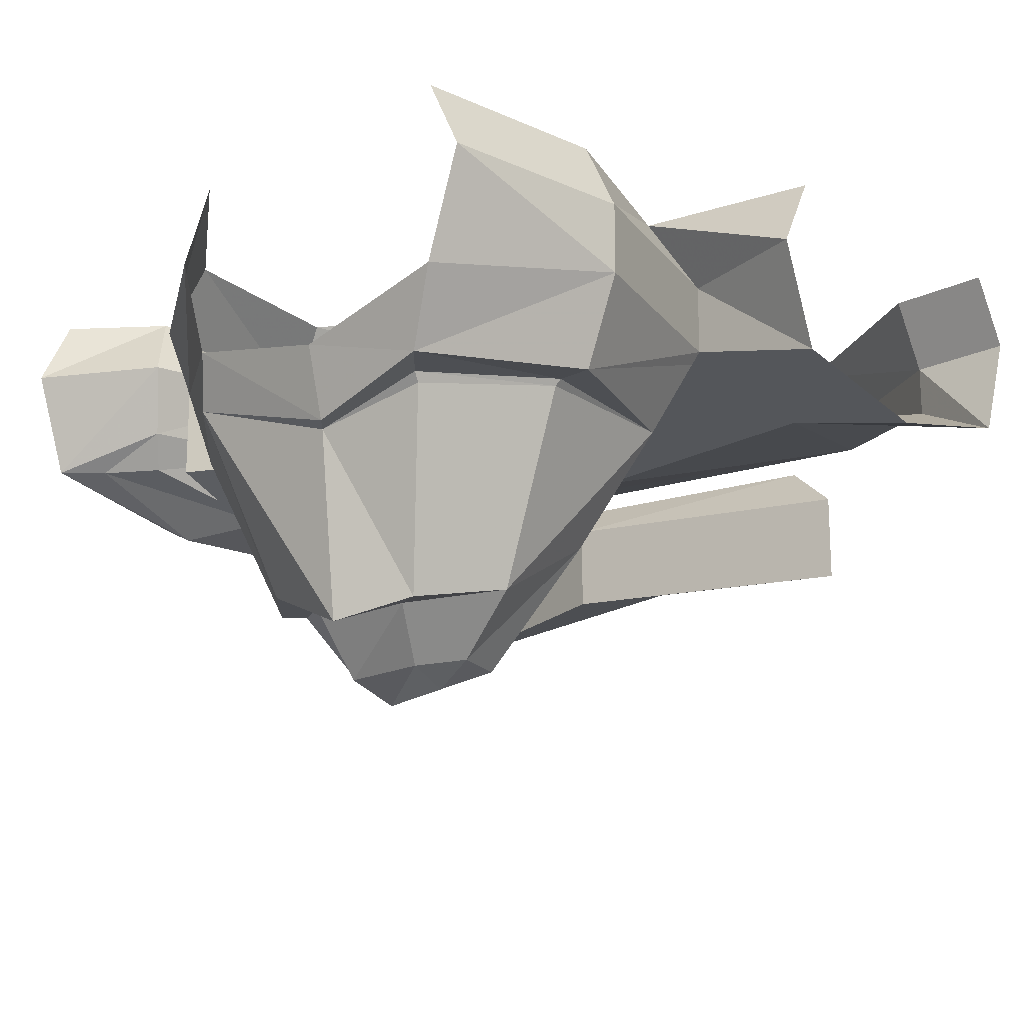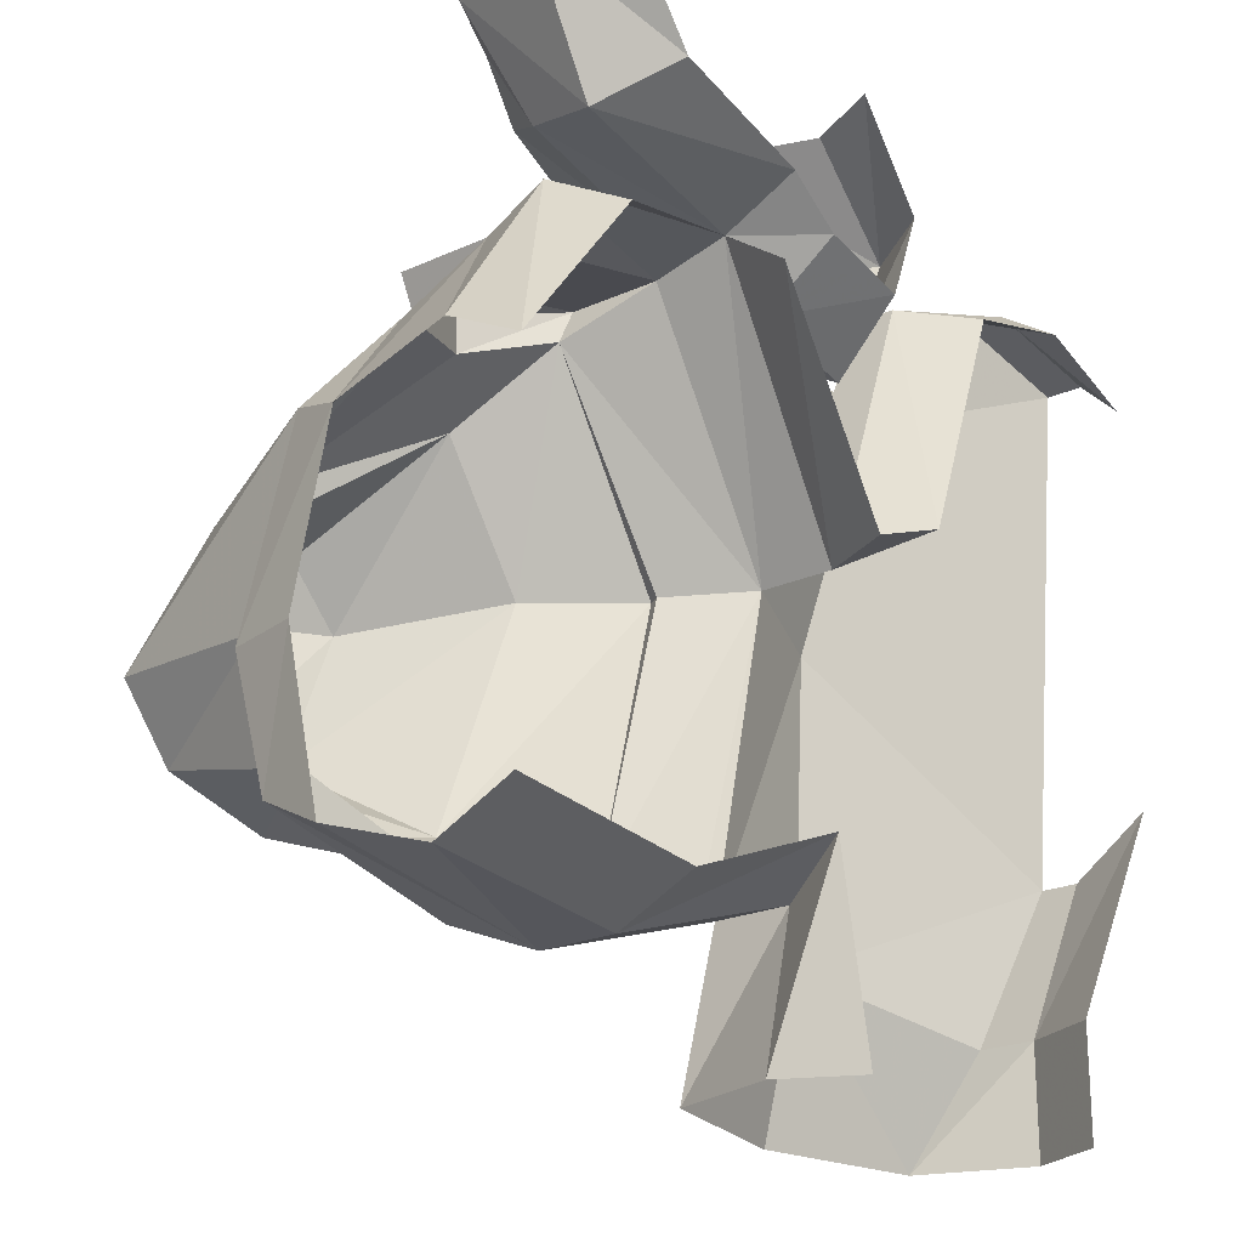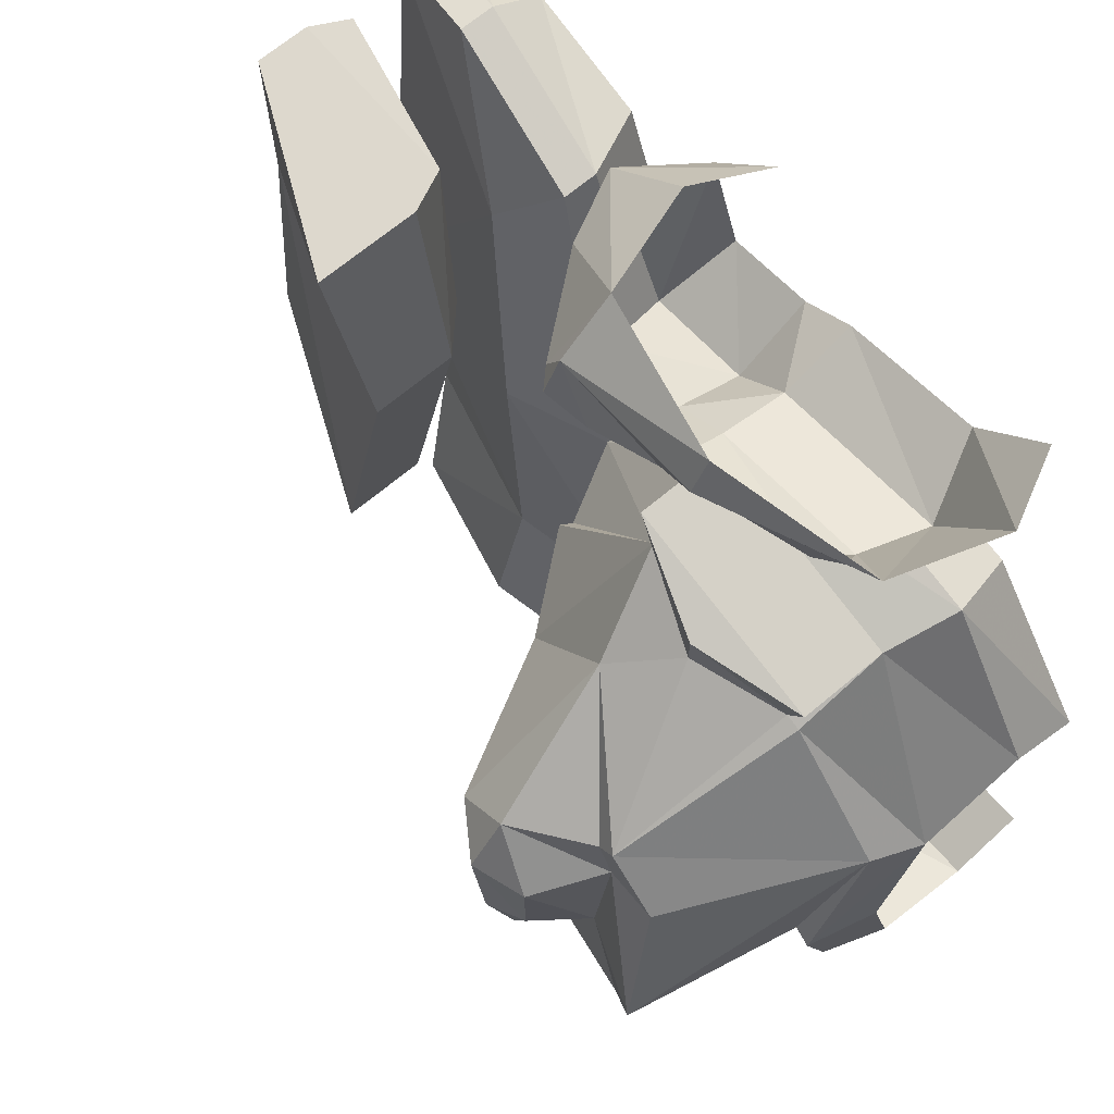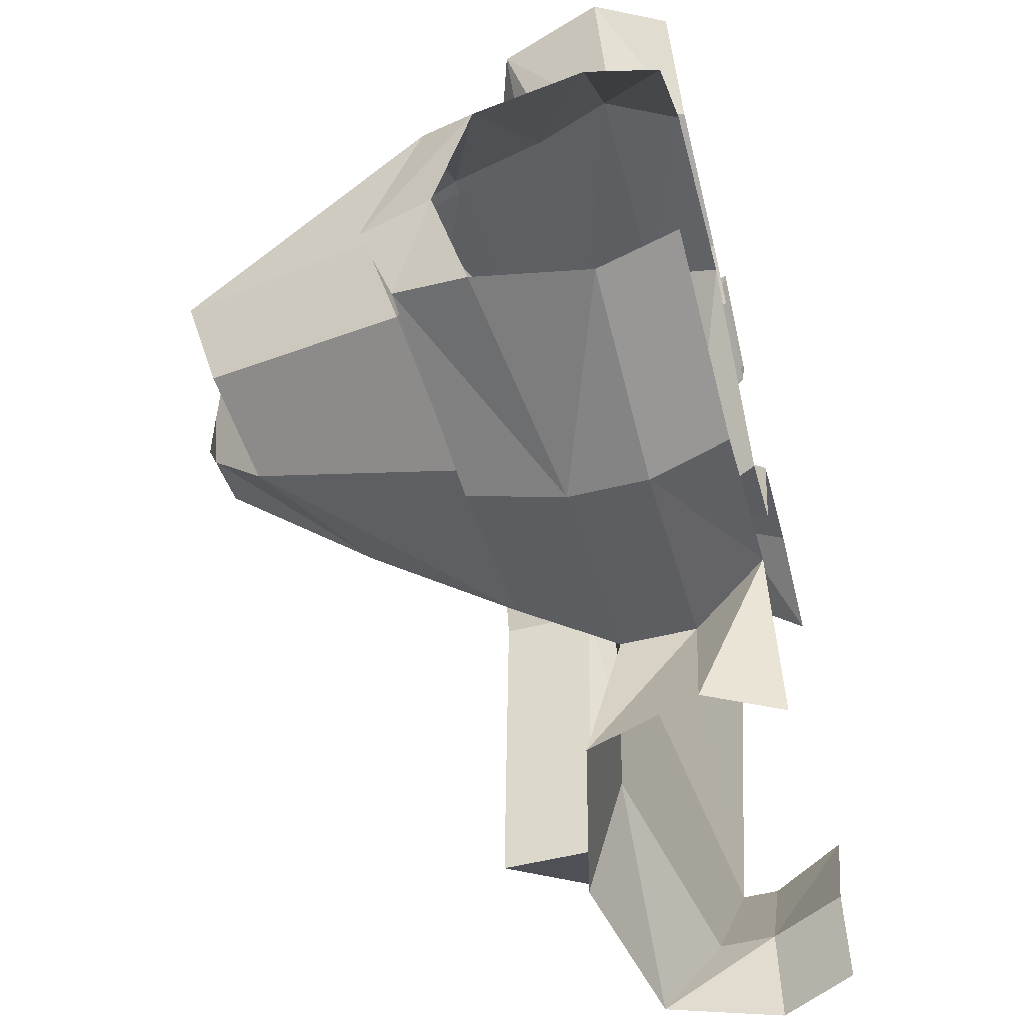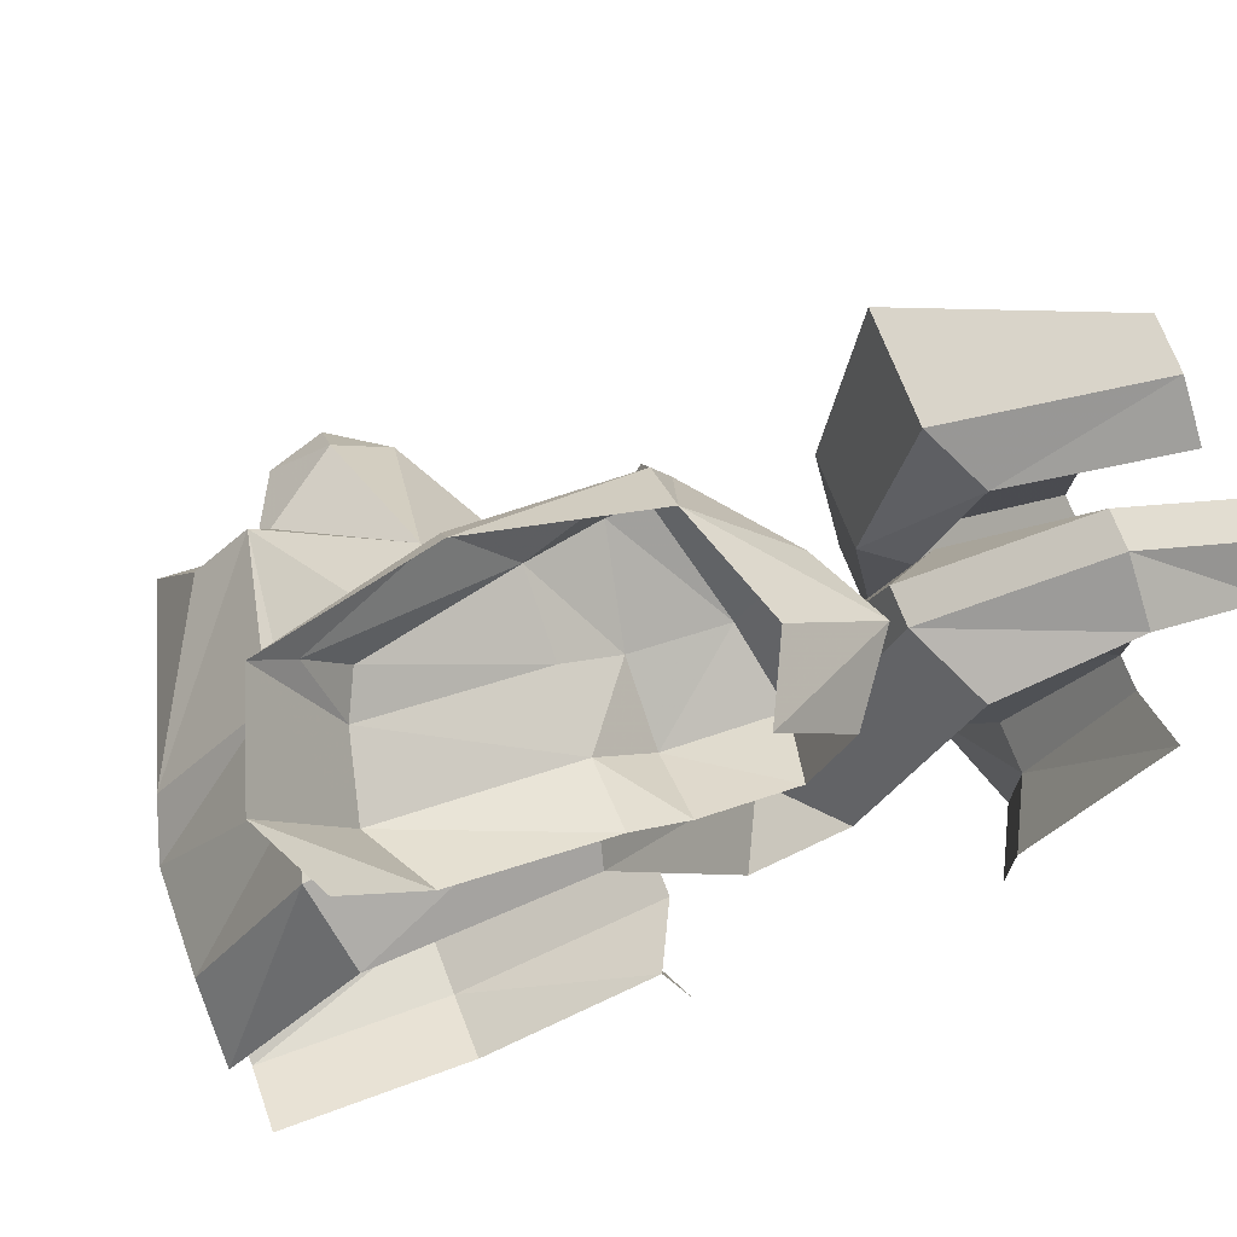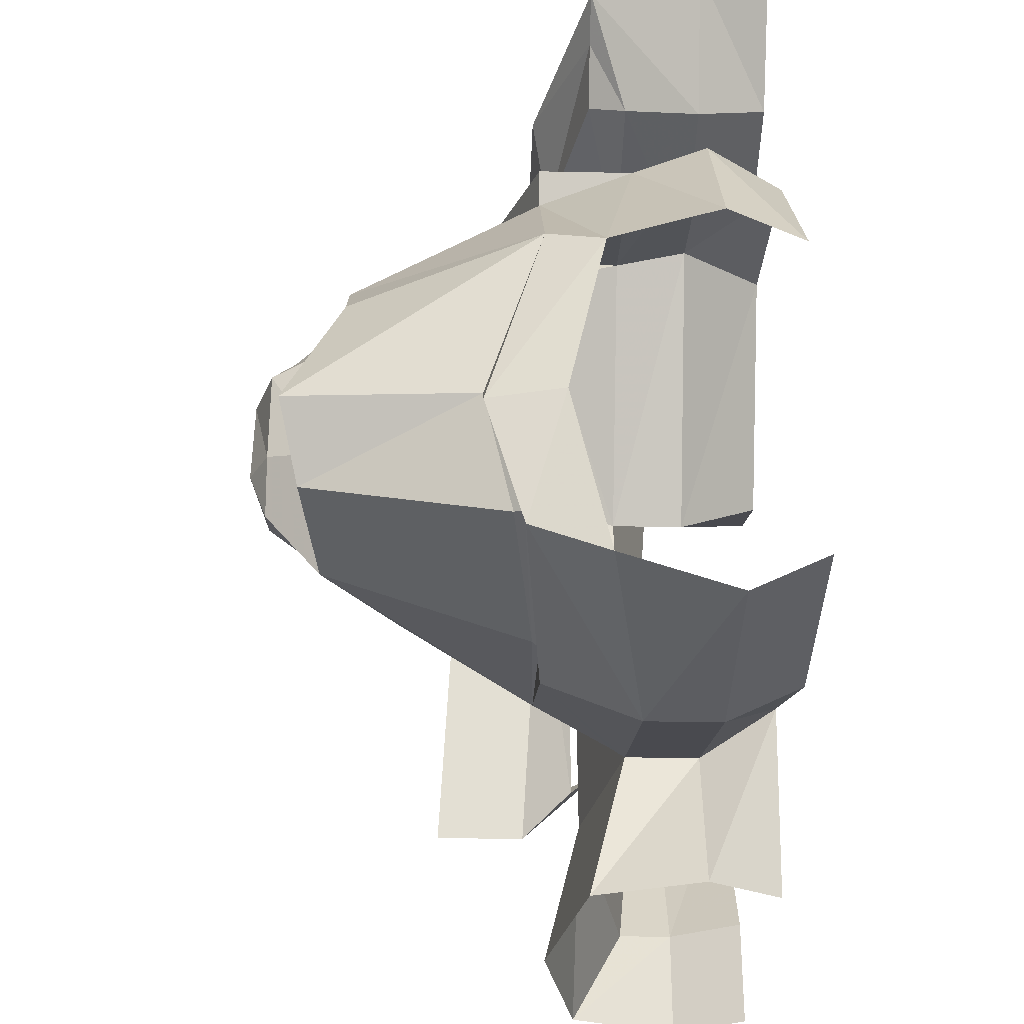
<metadata>
{"format":"obj","ext":"obj","renderer":"f3d","projection":"perspective","resolution":1024,"background":"white","views":[{"elev":-17.7,"azim":133.6,"up":"+Y"},{"elev":-22.1,"azim":128.3,"up":"+Z"},{"elev":68.7,"azim":50.1,"up":"+Z"},{"elev":-56.5,"azim":104.3,"up":"+Z"},{"elev":71.4,"azim":159.1,"up":"+Z"},{"elev":-32.0,"azim":88.4,"up":"+Z"}]}
</metadata>
<code>
v -1.5 -0.625 1.125
v -0.8125 -0.75 1.062
v -0.9375 -0.5625 0.9375
v -1.5 -0.4531 1
v -0.875 -1.125 -0.875
v -1.5 -0.875 -0.375
v -1.5 -0.625 -0.375
v -0.875 -0.8125 -0.875
v -0.6875 -1.062 0.25
v -1.5 -0.8125 0.5
v -1.5 -0.8125 1.125
v -0.8125 -1.125 1.062
v -0.6875 -0.75 0.25
v -0.8125 -0.625 0.3125
v -1 -0.625 -0.625
v -1.5 -0.5 -0.3125
v 1.5 -0.25 -1.188
v 0.8125 -0.25 -1.25
v 0.8125 0 -1.125
v 1.5 0 -1.062
v 0.0625 -0.25 -1
v 0.1875 0 -0.875
v 1.5 -0.625 -1.062
v 0.8125 -0.5 -1.25
v 0.1094 -0.5 -1.016
v 0.0625 -0.5 -1
v 0.0625 -0.625 -1.5
v 0.1875 -0.25 -1.5
v 0.0625 0 -1.5
v 1.5 0 0.0625
v 1.062 0 0.625
v 1.125 -0.25 0.75
v 1.5 -0.25 0.1875
v 1.062 -0.5 0.6875
v 1.5 -0.625 0.0625
v 1.055 -0.8125 0.5469
v 1.438 -0.8125 0.125
v 1.438 -1 -0.5
v 1.5 -0.75 -0.5
v 1.438 -0.875 -0.9375
v 0.8125 -0.8125 -1.125
v 0.07812 -0.5469 -0.9766
v -0.1875 -0.5 0.0625
v -0.5625 -0.625 0
v -0.5 -0.625 -1
v -0.5 -0.75 -1.5
v 0.3125 -0.25 0.9375
v 0.375 0 0.75
v -0.1875 -0.25 0.0625
v 0.3125 -0.5 0.875
v 0.3125 -0.8125 0.875
v 1.062 -0.8125 0.6875
v 1 -0.8125 0.5625
v 0.9375 -1.438 0.25
v 1.125 -1.438 0.0625
v 1.25 -1.625 -0.375
v 1.375 -1 -0.4375
v 1.312 -0.875 -0.8125
v 0.8125 -0.8125 -1
v 0.1875 -0.8125 -0.875
v -0.03906 -0.7734 0.0625
v 0.375 -0.8125 0.75
v 0.6875 -0.9375 0.625
v 0.6875 -0.9375 0.75
v 0.5 -1.125 0.5
v 0.875 -1.438 0.1875
v 0.9375 -1.438 0.0625
v 0.9375 -1.5 -0.375
v 1.125 -1.562 -0.625
v 1.289 -0.9062 -0.8047
v 0.8203 -0.8359 -0.9844
v 0.8125 -1.5 -0.75
v 0.375 -1.25 -0.6875
v -0.0625 -0.8125 0.0625
v 0.1875 -1.125 0.0625
v -0.0625 0 0.0625
v -0.375 0 0.1875
v -0.5625 -0.25 1.062
v -0.5625 -0.375 1.062
v -0.7656 -0.5 0.8125
v -1.5 -0.375 -0.5625
v -1.188 -0.4375 -1.125
v -1.062 -0.625 -1.5
v 0.5625 -1.688 -0.4375
v 0.4375 -1.625 0
v 0.625 -1.625 0.1875
v 0.8125 -1.688 0
v 0.8125 -1.688 -0.3125
v 0.625 -1.75 0
v 0.6875 -1.75 -0.3125
v 0.75 -1.688 -0.5
v -1.188 -0.25 -1.125
v -1.188 -0.25 -1.5
v -1.062 0 -1.125
v -1.062 0 -1.5
v -1.5 -0.25 -0.5625
v -1.5 0 -0.375
v 1.188 -0.25 1.5
v 0.9375 -0.25 1.062
v 0.8125 0 1.188
v 1.062 0 1.5
v 0.3125 0 1.062
v 0.875 -0.5 1.125
v 0.3125 -0.5 1
v 0.125 -0.5 0.875
v 0.125 -0.25 0.75
v 0.125 0 0.9375
v 1.062 -0.625 1.5
v 0.9375 -0.625 1.375
v 0.8125 -0.625 1.188
v 0.3125 -0.75 1.125
v 0.0625 -0.8125 1.062
v -0.1875 -0.5 0.8125
v -0.25 -0.25 0.6875
v -0.1875 0 0.875
v 0.5 -0.75 1.5
v 0.5 -0.8125 1.375
v -0.0625 -0.8125 1.312
v -0.0625 -0.625 1.5
v -0.125 -0.8125 1.188
v -0.0625 -0.875 1.188
v -0.0625 0 1.5
v -0.3125 0 1.188
v -0.5 -0.25 1.188
v -0.1875 -0.25 1.5
v -0.375 -0.5 1.188
v -0.0625 -0.8125 1.062
v -1.125 -0.3125 1.25
v -1.5 -0.25 1.125
v -1.125 -0.1875 1.25
v -1.5 -0.125 1.125
v -1.5 0 1
v -1.125 0 1.125
v -0.6875 0 1
f 1 2 3
f 1 3 4
f 2 1 11
f 2 11 12
f 5 6 7
f 5 7 8
f 5 8 9
f 2 12 13
f 2 13 3
f 3 13 14
f 14 13 15
f 15 13 8
f 15 8 16
f 16 8 7
f 10 9 12
f 10 12 11
f 8 13 9
f 9 13 12
f 5 9 10
f 5 10 6
f 37 57 38
f 38 57 58
f 38 58 40
f 40 58 59
f 40 59 41
f 41 59 60
f 51 62 63
f 51 63 64
f 52 64 53
f 53 64 63
f 54 65 66
f 54 66 67
f 54 67 55
f 55 67 56
f 56 67 68
f 56 68 69
f 68 72 69
f 17 18 19
f 17 19 20
f 18 21 22
f 18 22 19
f 17 23 24
f 17 24 18
f 18 24 21
f 21 24 25
f 21 26 27
f 21 27 28
f 21 28 22
f 22 28 29
f 30 31 32
f 30 32 33
f 33 32 34
f 33 34 35
f 35 34 36
f 35 36 37
f 35 37 38
f 35 38 39
f 39 38 40
f 39 40 23
f 23 40 24
f 24 40 41
f 24 41 25
f 26 43 44
f 26 44 45
f 26 45 46
f 26 46 27
f 47 48 49
f 47 49 43
f 47 43 50
f 36 54 37
f 37 54 55
f 37 55 56
f 37 56 57
f 41 60 42
f 42 60 43
f 43 60 61
f 43 61 62
f 43 62 50
f 50 62 51
f 53 63 54
f 54 63 65
f 56 69 57
f 57 69 70
f 60 71 72
f 60 72 73
f 60 73 74
f 62 74 75
f 62 75 65
f 62 65 63
f 48 76 49
f 49 76 77
f 49 77 78
f 49 78 79
f 49 79 43
f 43 79 80
f 43 80 44
f 45 81 82
f 45 82 83
f 45 83 46
f 74 73 75
f 75 73 84
f 75 84 85
f 75 85 65
f 65 85 86
f 65 86 66
f 66 86 67
f 67 86 87
f 67 87 68
f 68 87 88
f 68 88 72
f 69 72 70
f 70 72 71
f 86 85 89
f 86 89 87
f 87 89 88
f 88 89 90
f 88 90 91
f 88 91 72
f 72 91 73
f 73 91 84
f 84 91 90
f 84 90 85
f 85 90 89
f 83 82 92
f 83 92 93
f 93 92 94
f 93 94 95
f 92 96 97
f 92 97 94
f 96 92 82
f 96 82 81
f 98 99 100
f 98 100 101
f 99 47 102
f 99 102 100
f 47 99 103
f 47 103 104
f 47 104 105
f 47 105 106
f 47 106 107
f 47 107 102
f 108 99 98
f 99 108 103
f 103 108 109
f 103 109 110
f 103 110 104
f 104 110 111
f 104 111 105
f 105 111 112
f 105 112 113
f 105 113 106
f 106 113 114
f 106 114 115
f 106 115 107
f 108 116 117
f 108 117 109
f 109 117 111
f 109 111 110
f 118 117 116
f 118 116 119
f 118 119 120
f 118 120 121
f 118 121 112
f 118 112 111
f 118 111 117
f 122 123 124
f 122 124 125
f 125 124 119
f 119 124 126
f 119 126 120
f 120 126 127
f 120 127 121
f 121 127 112
f 112 127 113
f 113 127 126
f 113 126 124
f 113 124 114
f 114 124 123
f 114 123 115
f 80 79 128
f 80 128 129
f 128 79 78
f 128 78 130
f 128 130 129
f 129 130 131
f 131 130 132
f 132 130 133
f 133 130 78
f 133 78 134
f 134 78 77
f 21 25 26
f 25 41 26
f 26 41 42
f 26 42 43
f 34 53 36
f 36 53 54
f 57 70 58
f 58 70 71
f 58 71 59
f 59 71 60
f 60 74 61
f 61 74 62
f 47 32 31
f 47 31 48
f 47 50 32
f 32 50 34
f 34 50 51
f 34 51 52
f 34 52 53
f 51 64 52
f 44 80 81
f 44 81 45
f 80 129 81

</code>
